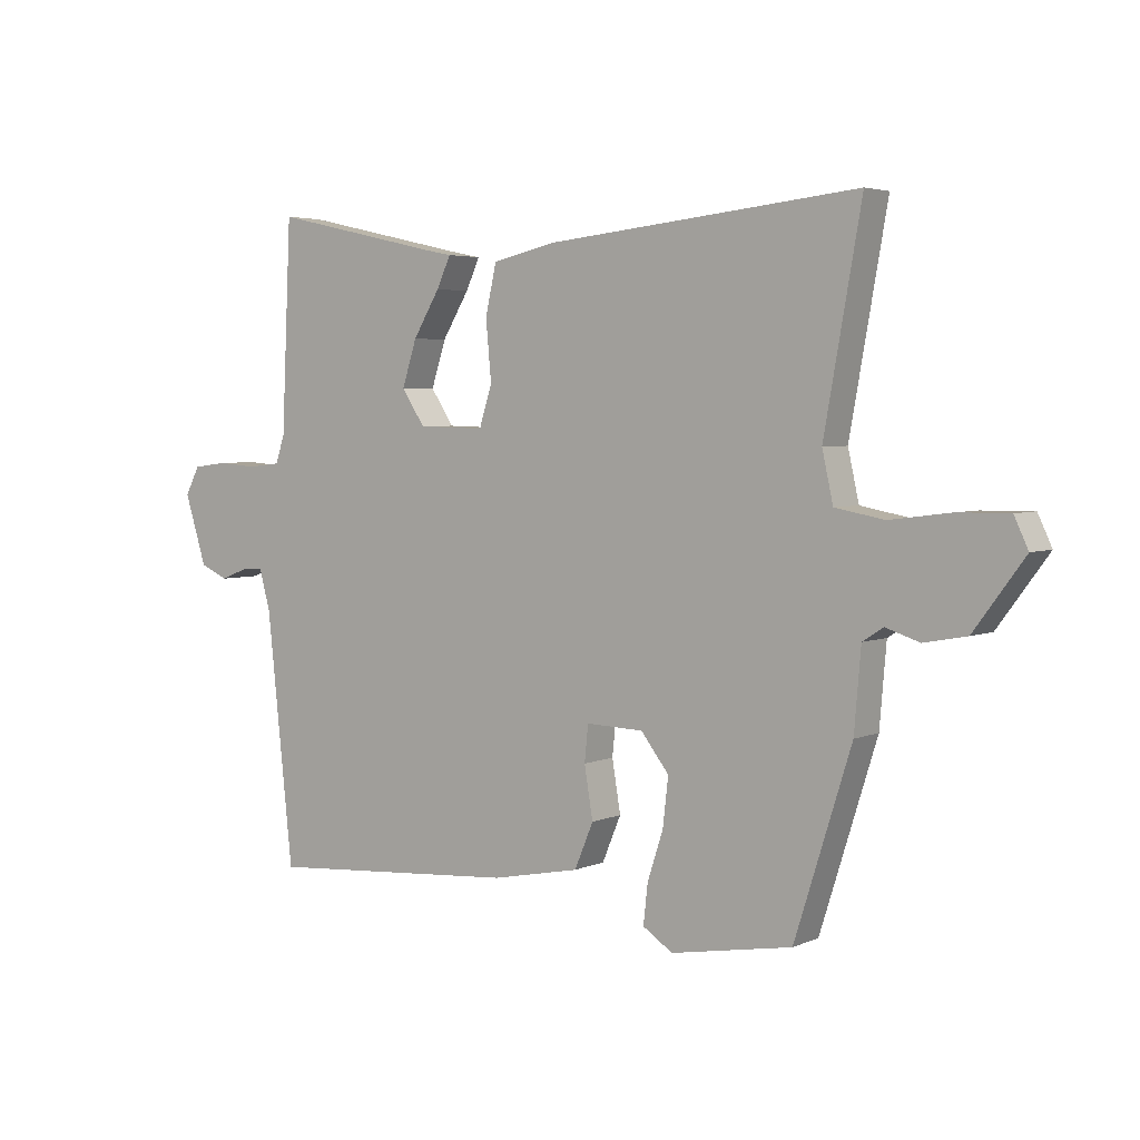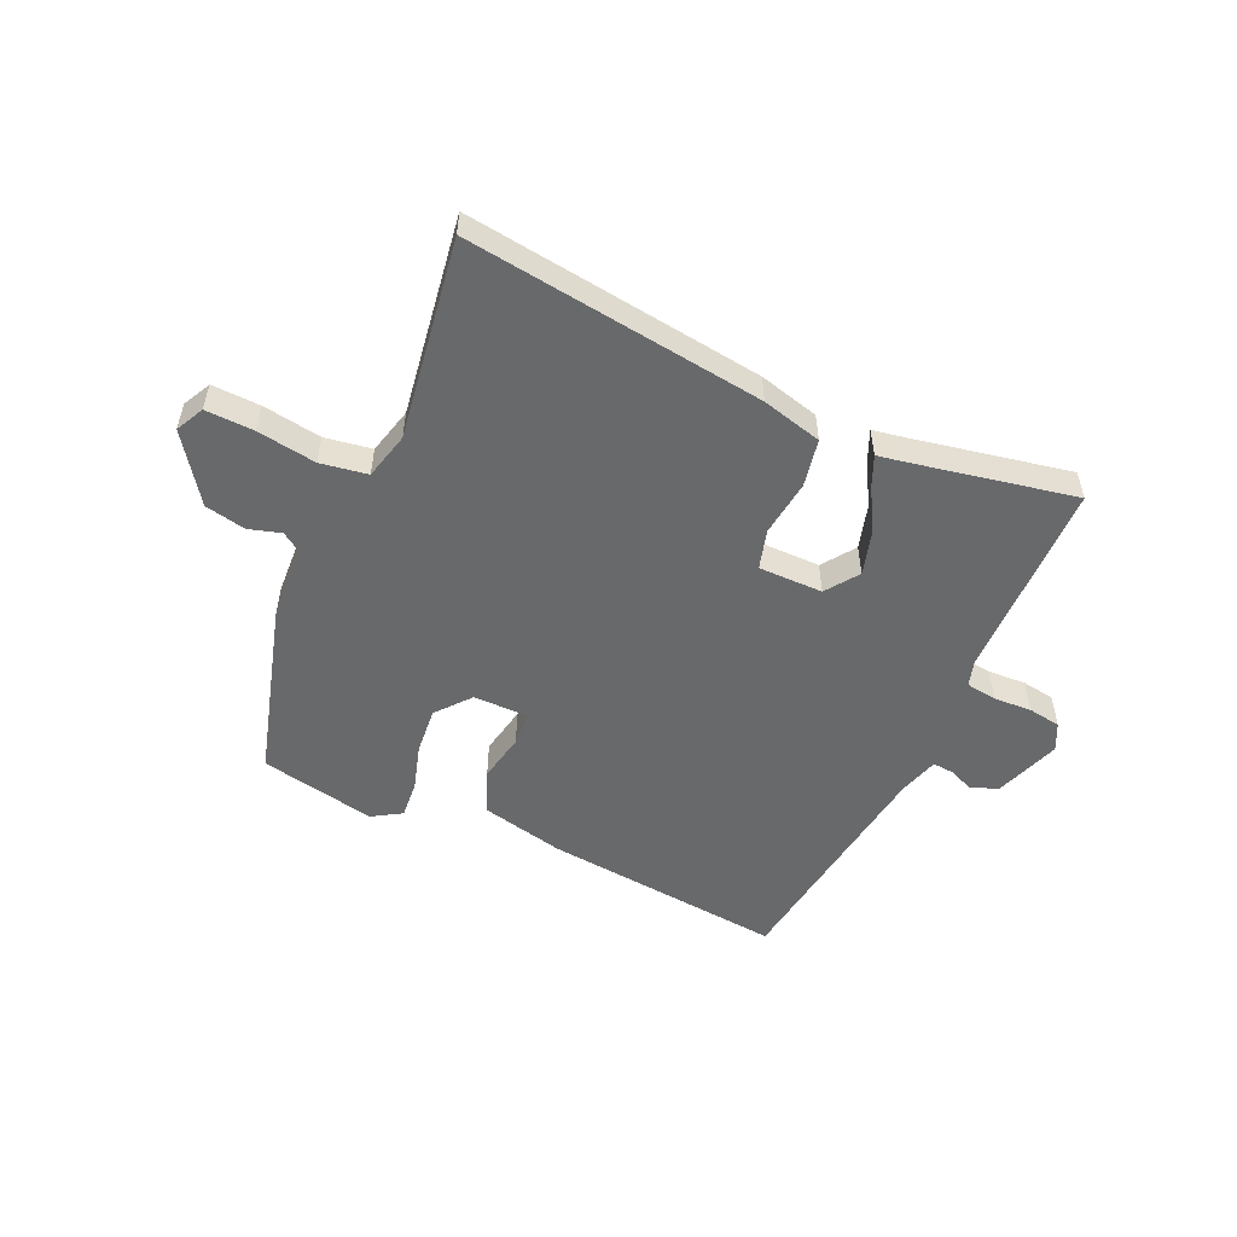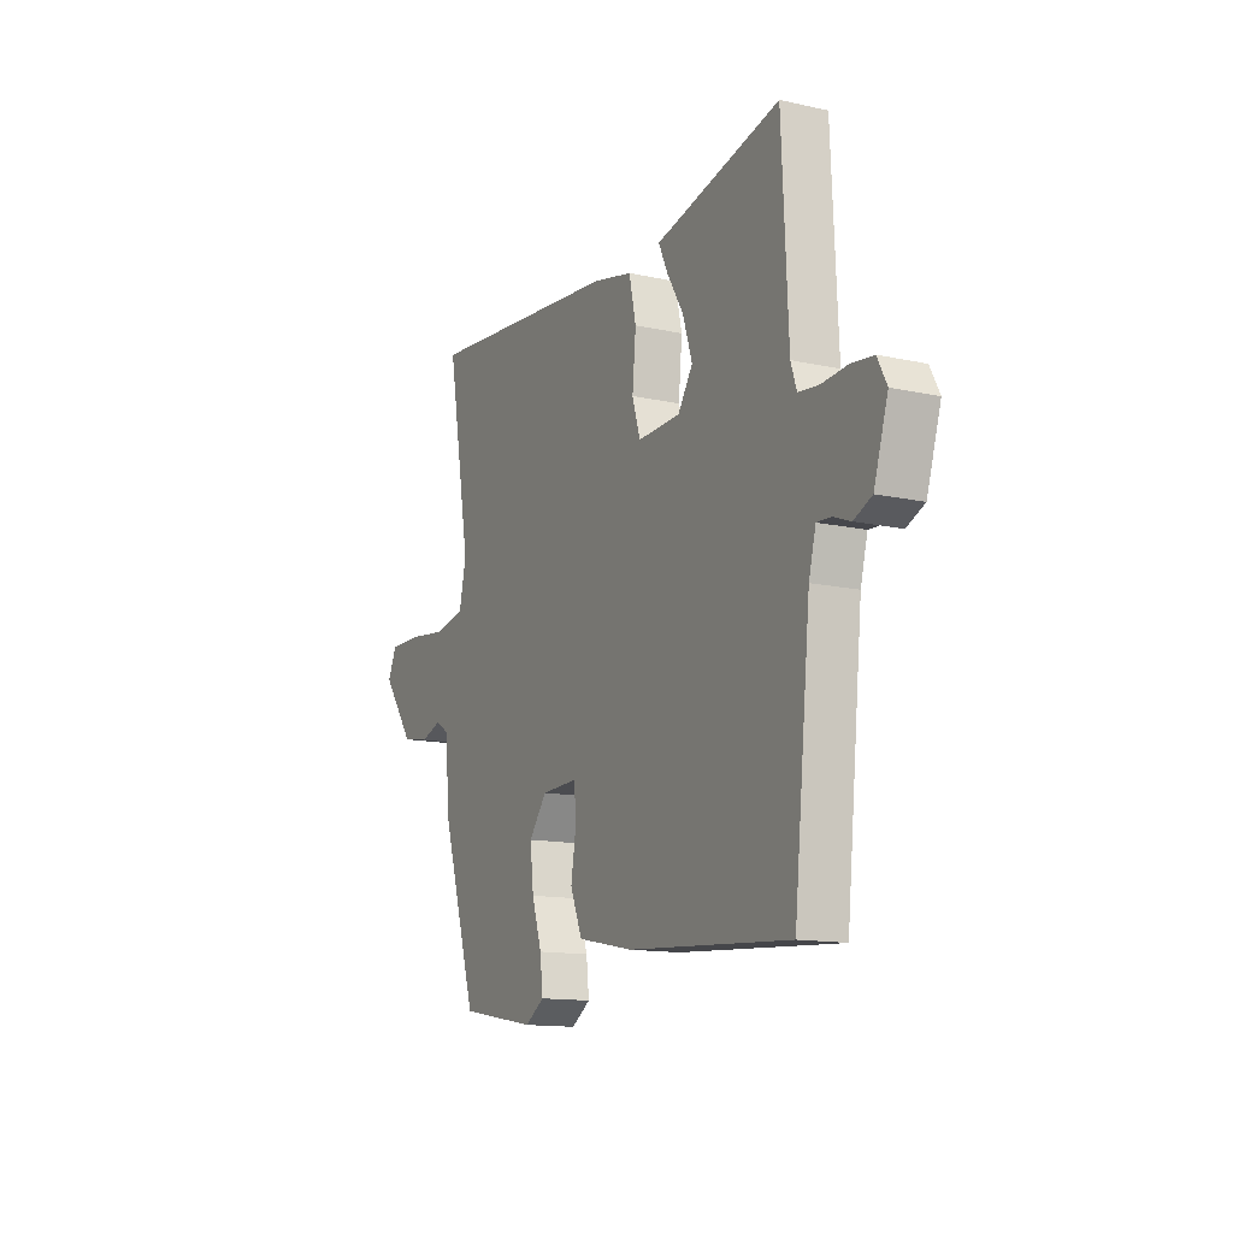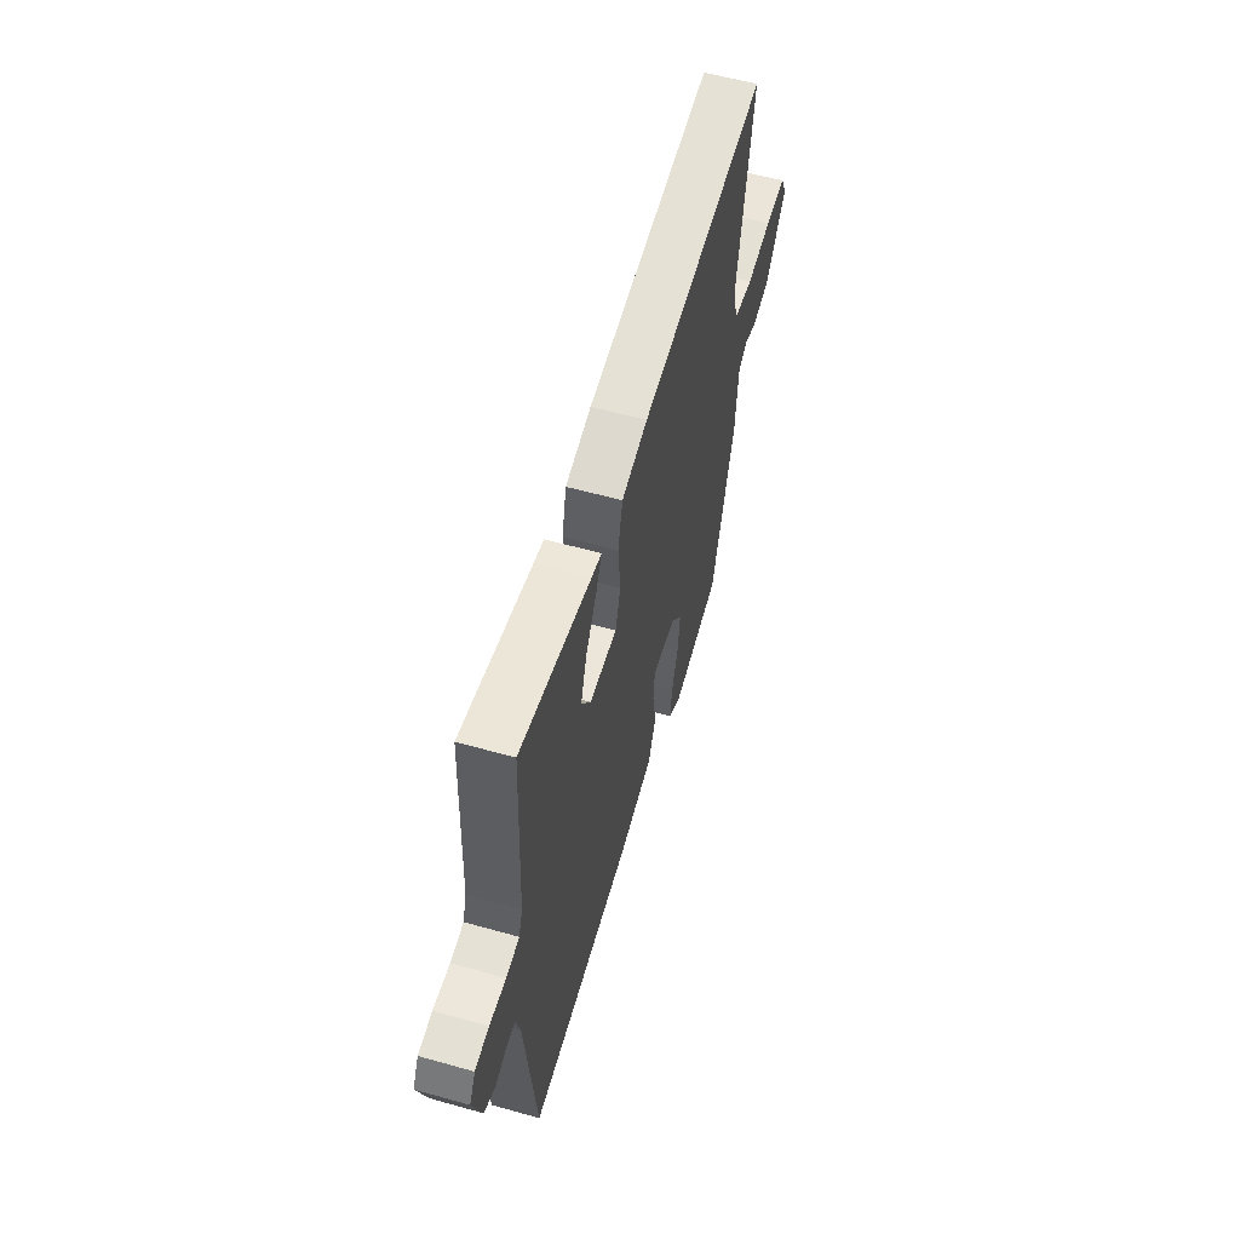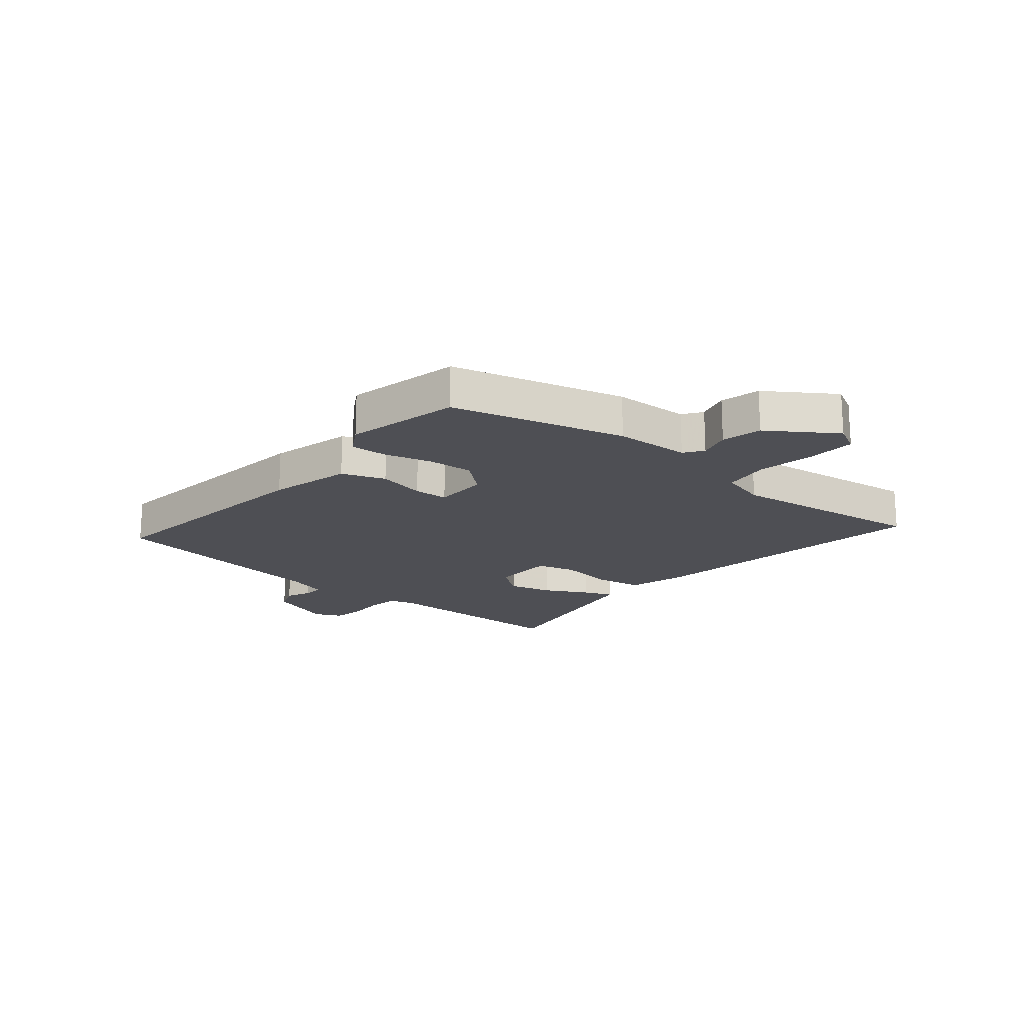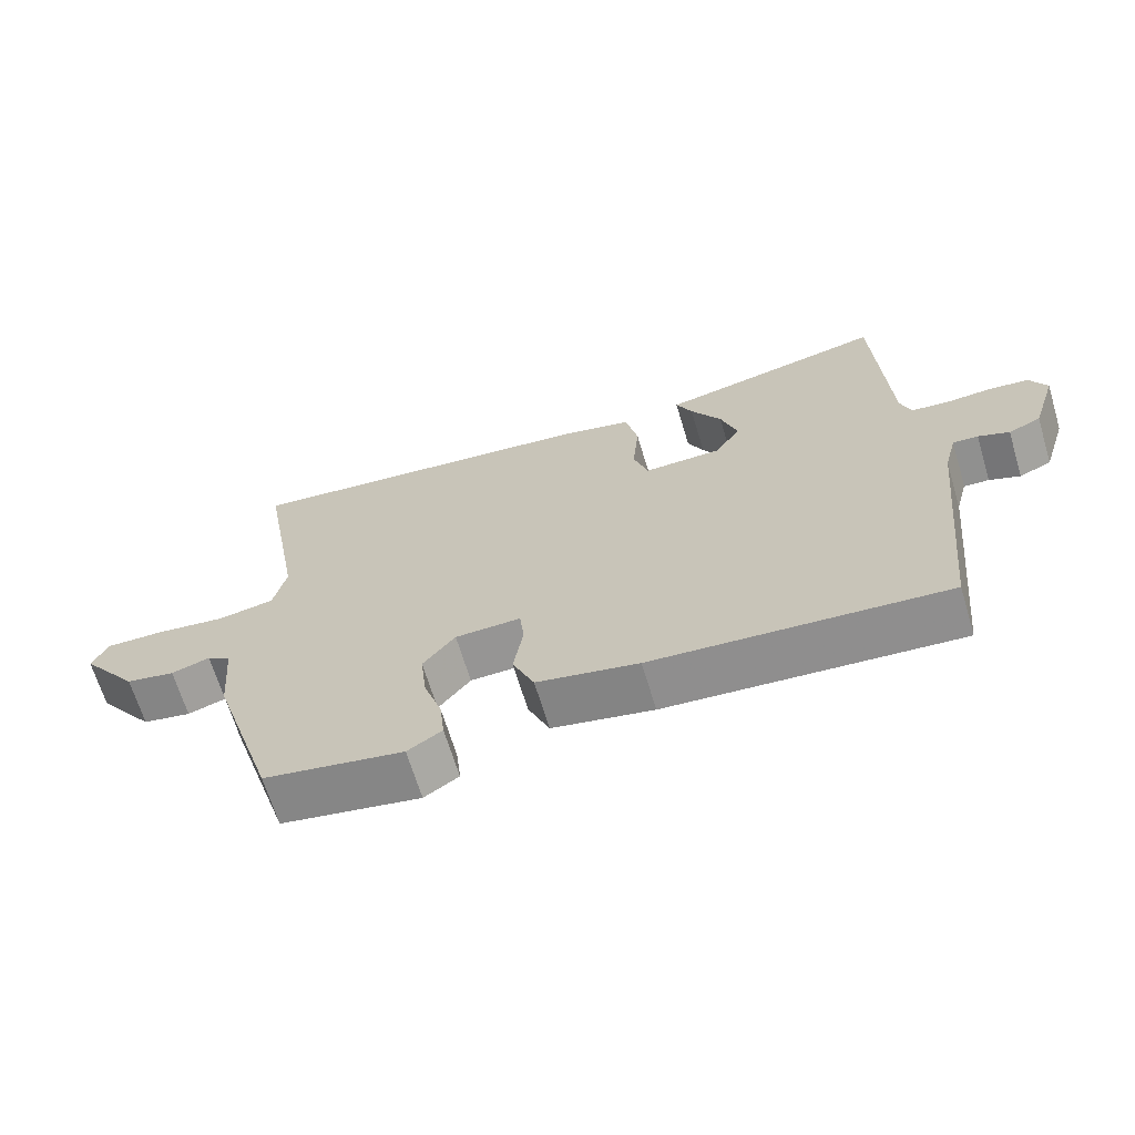
<metadata>
{"format":"obj","ext":"obj","renderer":"f3d","projection":"perspective","resolution":1024,"background":"white","views":[{"elev":4.0,"azim":-143.8,"up":"+Z"},{"elev":-52.6,"azim":-25.9,"up":"+Y"},{"elev":-13.7,"azim":63.6,"up":"+Z"},{"elev":58.0,"azim":106.2,"up":"+Z"},{"elev":-18.3,"azim":-132.3,"up":"+Y"},{"elev":-66.8,"azim":16.8,"up":"+Z"}]}
</metadata>
<code>
v -0.435 0.07 -0.503
v -0.528 0.07 -0.207
v -0.539 0.07 -0.076
v -0.573 0.07 -0.054
v -0.628 0.07 -0.072
v -0.698 0.07 -0.059
v -0.781 0.07 0.053
v -0.758 0.07 0.102
v -0.675 0.07 0.101
v -0.574 0.07 0.088
v -0.494 0.07 0.103
v -0.476 0.07 0.184
v -0.537 0.07 0.526
v -0.025 0.07 0.473
v 0.079 0.07 0.449
v 0.097 0.07 0.368
v 0.088 0.07 0.271
v 0.109 0.07 0.204
v 0.219 0.07 0.207
v 0.257 0.07 0.264
v 0.233 0.07 0.339
v 0.189 0.07 0.412
v 0.166 0.07 0.462
v 0.206 0.07 0.47
v 0.489 0.07 0.533
v 0.505 0.07 0.191
v 0.52 0.07 0.146
v 0.573 0.07 0.14
v 0.639 0.07 0.145
v 0.695 0.07 0.138
v 0.719 0.07 0.092
v 0.683 0.07 -0.022
v 0.637 0.07 -0.042
v 0.593 0.07 -0.025
v 0.557 0.07 -0.023
v 0.539 0.07 -0.091
v 0.496 0.07 -0.498
v 0.079 0.07 -0.467
v -0.066 0.07 -0.438
v -0.097 0.07 -0.364
v -0.083 0.07 -0.28
v -0.089 0.07 -0.221
v -0.183 0.07 -0.224
v -0.229 0.07 -0.283
v -0.22 0.07 -0.362
v -0.194 0.07 -0.442
v -0.187 0.07 -0.506
v -0.236 0.07 -0.538
v -0.435 0 -0.503
v -0.528 0 -0.207
v -0.539 0 -0.076
v -0.573 0 -0.054
v -0.628 0 -0.072
v -0.698 0 -0.059
v -0.781 0 0.053
v -0.758 0 0.102
v -0.675 0 0.101
v -0.574 0 0.088
v -0.494 0 0.103
v -0.476 0 0.184
v -0.537 0 0.526
v -0.025 0 0.473
v 0.079 0 0.449
v 0.097 0 0.368
v 0.088 0 0.271
v 0.109 0 0.204
v 0.219 0 0.207
v 0.257 0 0.264
v 0.233 0 0.339
v 0.189 0 0.412
v 0.166 0 0.462
v 0.206 0 0.47
v 0.489 0 0.533
v 0.505 0 0.191
v 0.52 0 0.146
v 0.573 0 0.14
v 0.639 0 0.145
v 0.695 0 0.138
v 0.719 0 0.092
v 0.683 0 -0.022
v 0.637 0 -0.042
v 0.593 0 -0.025
v 0.557 0 -0.023
v 0.539 0 -0.091
v 0.496 0 -0.498
v 0.079 0 -0.467
v -0.066 0 -0.438
v -0.097 0 -0.364
v -0.083 0 -0.28
v -0.089 0 -0.221
v -0.183 0 -0.224
v -0.229 0 -0.283
v -0.22 0 -0.362
v -0.194 0 -0.442
v -0.187 0 -0.506
v -0.236 0 -0.538
f 1 2 3
f 48 1 3
f 47 48 3
f 46 47 3
f 45 46 3
f 44 45 3
f 43 44 3
f 42 43 3 4
f 39 40 41
f 38 39 41
f 37 38 41
f 36 37 41
f 35 36 41 42
f 32 33 34
f 31 32 34
f 30 31 34
f 29 30 34
f 28 29 34
f 27 28 34 35
f 35 42 4
f 27 35 4
f 26 27 4
f 21 22 23 24
f 24 25 26
f 21 24 26
f 20 21 26
f 15 16 17
f 14 15 17
f 13 14 17
f 12 13 17
f 11 12 17 18
f 10 11 18 19
f 8 9 10
f 7 8 10
f 6 7 10
f 5 6 10
f 4 5 10
f 26 4 10 19
f 19 20 26
f 51 50 49
f 51 49 96
f 51 96 95
f 51 95 94
f 51 94 93
f 51 93 92
f 51 92 91
f 52 51 91 90
f 89 88 87
f 89 87 86
f 89 86 85
f 89 85 84
f 90 89 84 83
f 82 81 80
f 82 80 79
f 82 79 78
f 82 78 77
f 82 77 76
f 83 82 76 75
f 52 90 83
f 52 83 75
f 52 75 74
f 72 71 70 69
f 74 73 72
f 74 72 69
f 74 69 68
f 65 64 63
f 65 63 62
f 65 62 61
f 65 61 60
f 66 65 60 59
f 67 66 59 58
f 58 57 56
f 58 56 55
f 58 55 54
f 58 54 53
f 58 53 52
f 67 58 52 74
f 74 68 67
f 1 49 50 2
f 2 50 51 3
f 3 51 52 4
f 4 52 53 5
f 5 53 54 6
f 6 54 55 7
f 7 55 56 8
f 8 56 57 9
f 9 57 58 10
f 10 58 59 11
f 11 59 60 12
f 12 60 61 13
f 13 61 62 14
f 14 62 63 15
f 15 63 64 16
f 16 64 65 17
f 17 65 66 18
f 18 66 67 19
f 19 67 68 20
f 20 68 69 21
f 21 69 70 22
f 22 70 71 23
f 23 71 72 24
f 24 72 73 25
f 25 73 74 26
f 26 74 75 27
f 27 75 76 28
f 28 76 77 29
f 29 77 78 30
f 30 78 79 31
f 31 79 80 32
f 32 80 81 33
f 33 81 82 34
f 34 82 83 35
f 35 83 84 36
f 36 84 85 37
f 37 85 86 38
f 38 86 87 39
f 39 87 88 40
f 40 88 89 41
f 41 89 90 42
f 42 90 91 43
f 43 91 92 44
f 44 92 93 45
f 45 93 94 46
f 46 94 95 47
f 47 95 96 48
f 48 96 49 1

</code>
